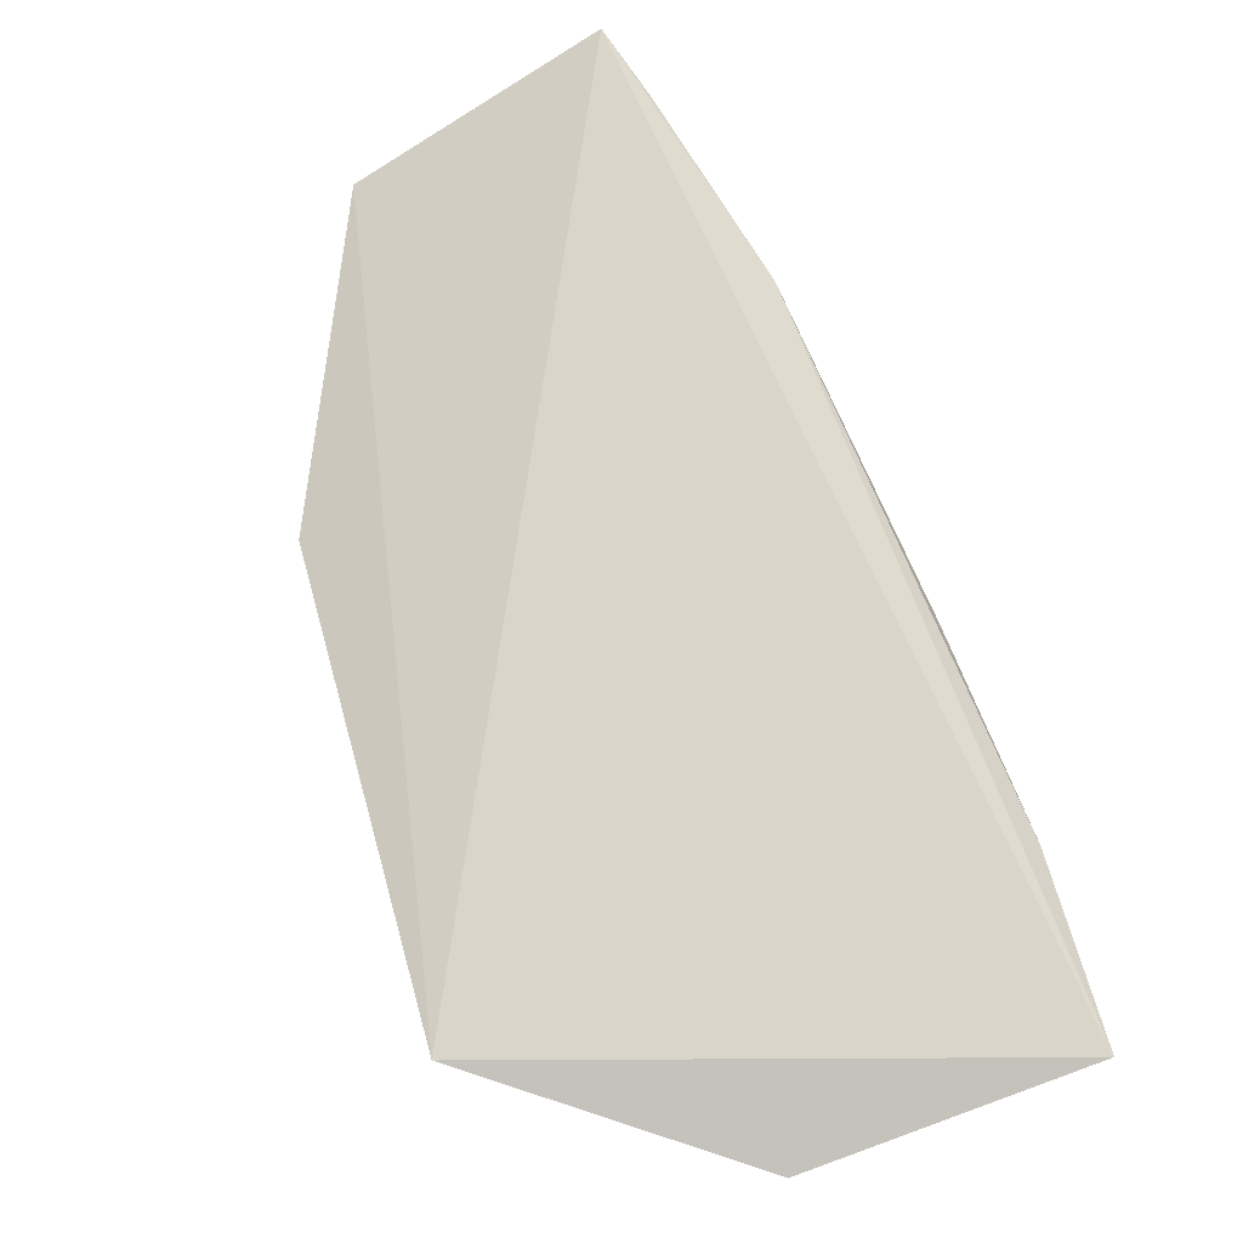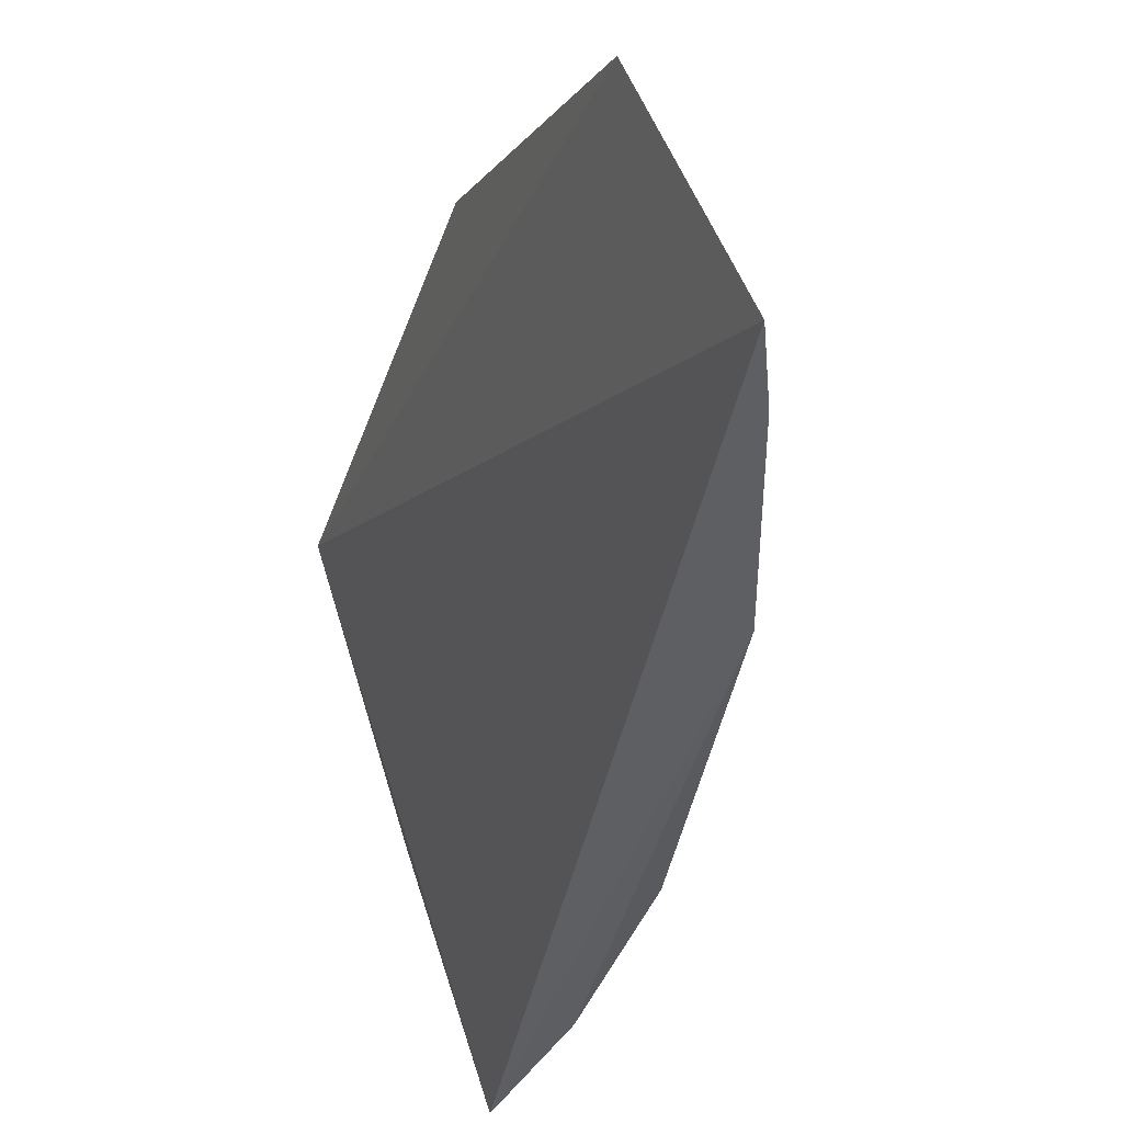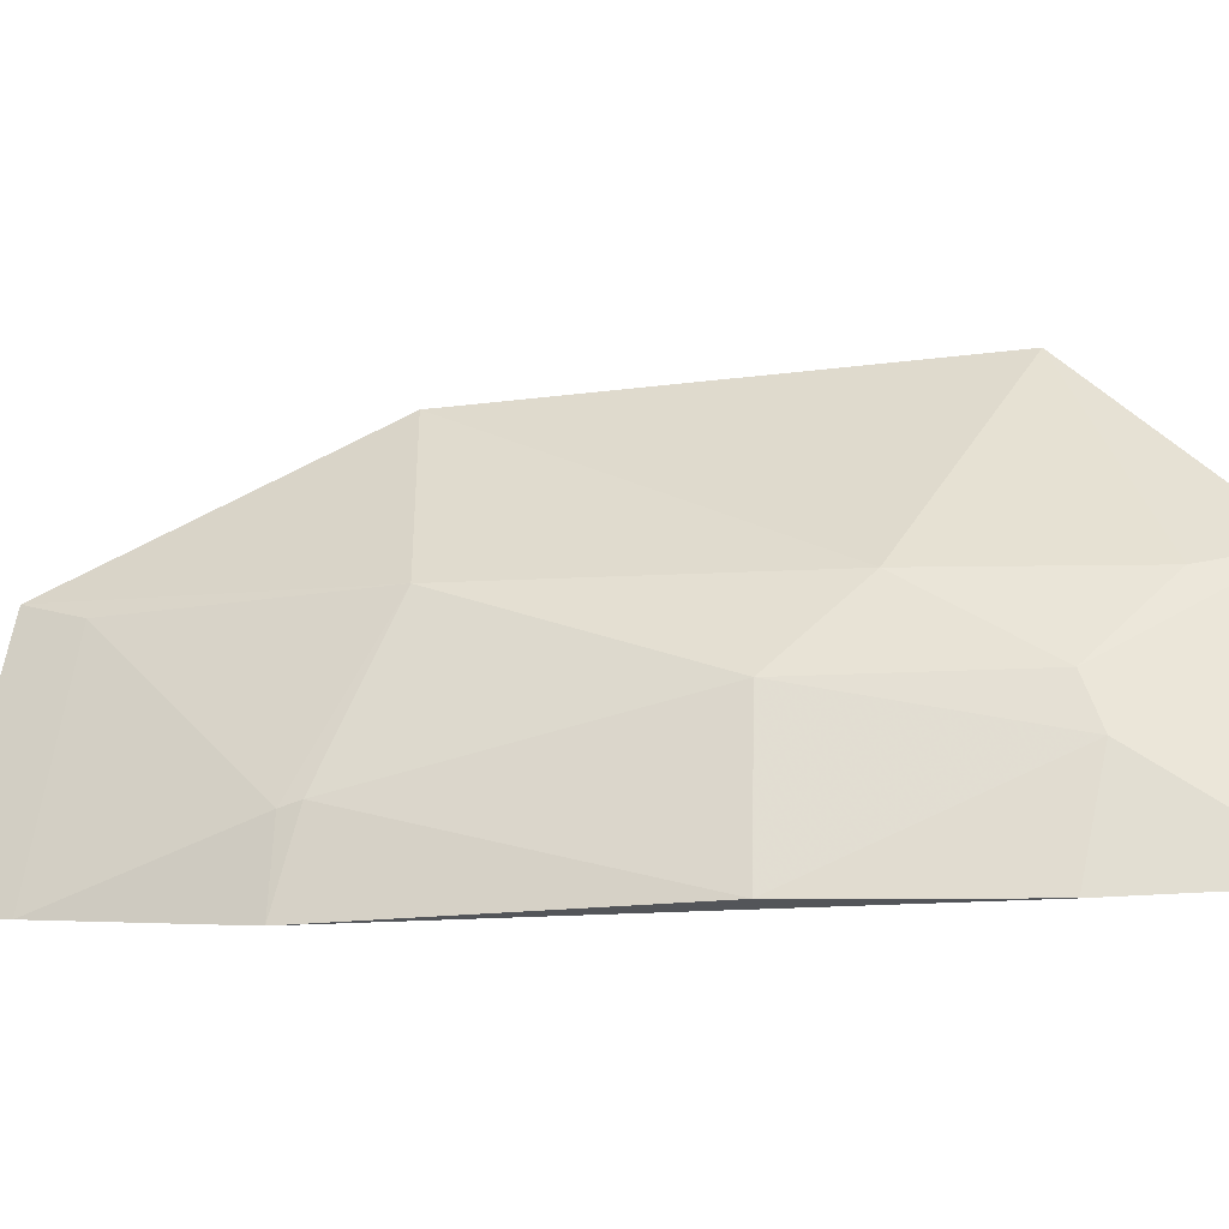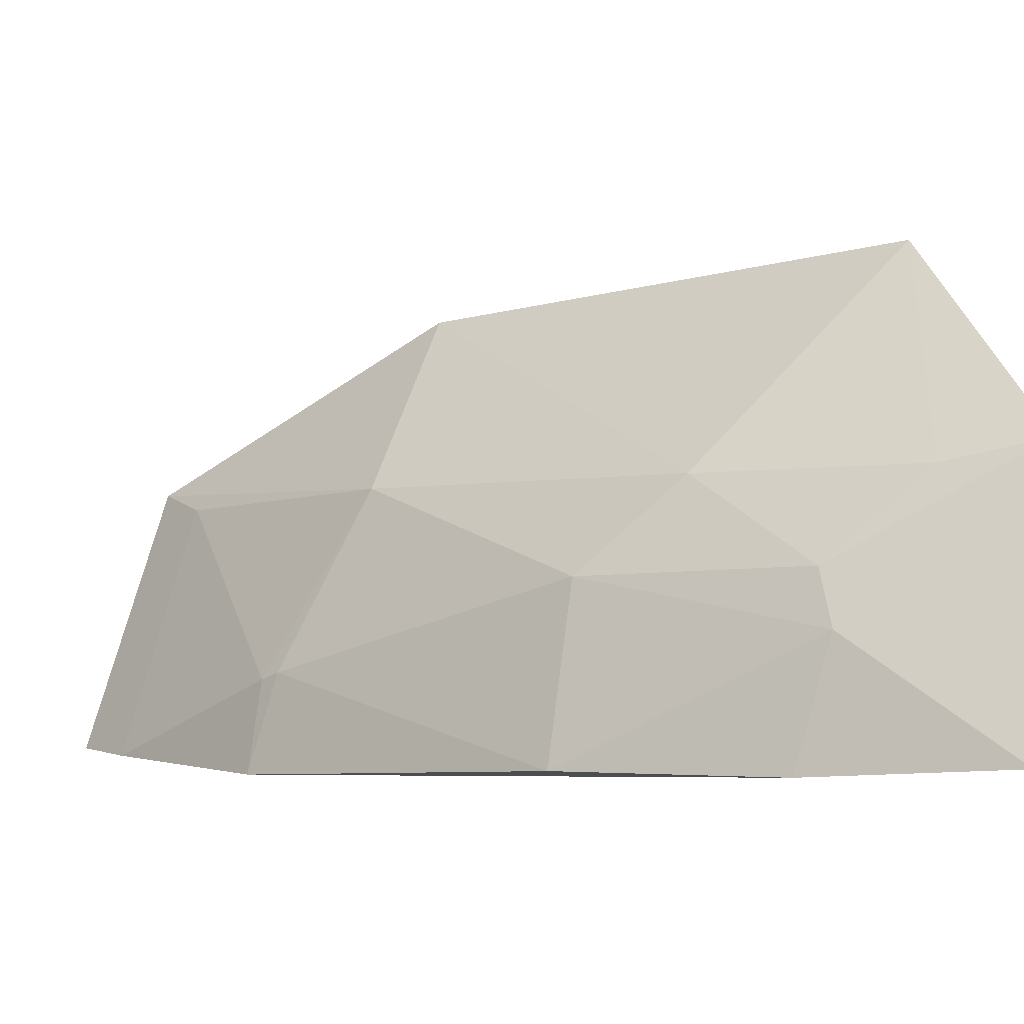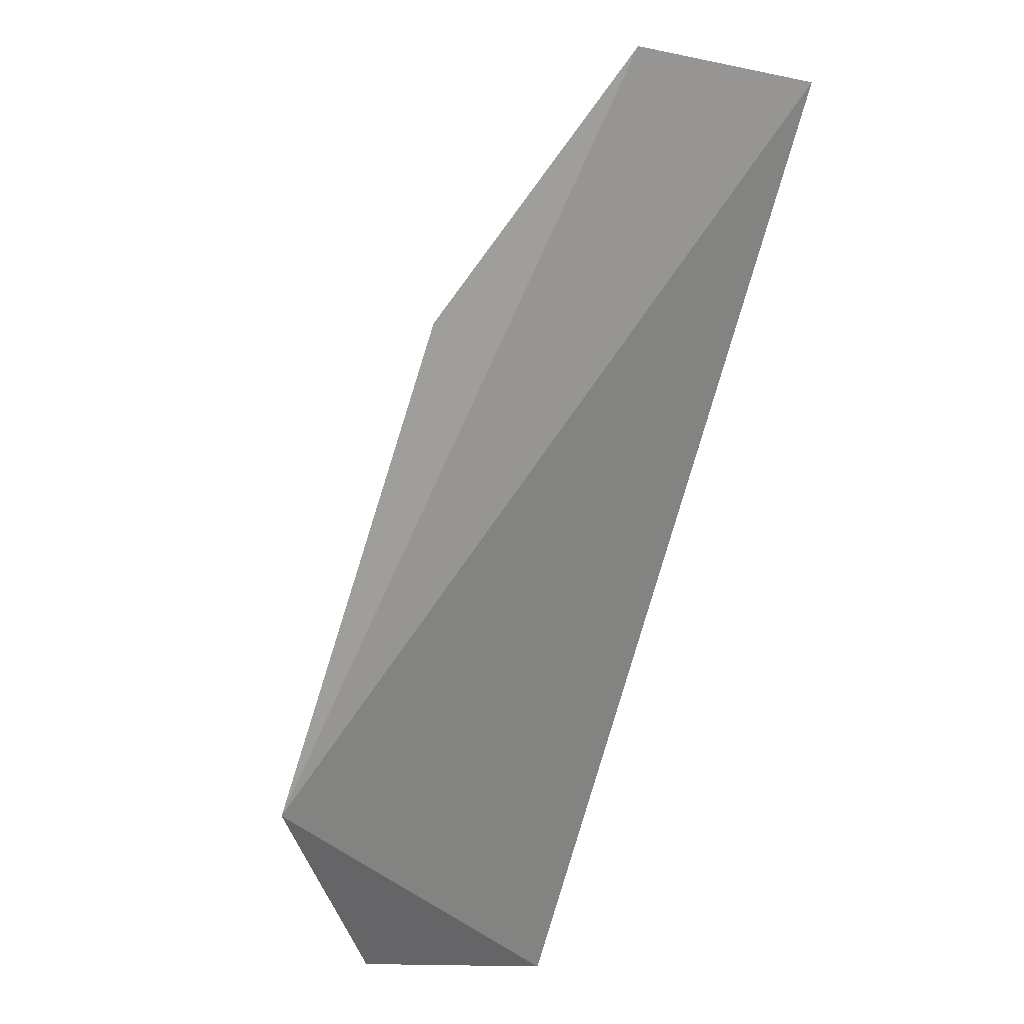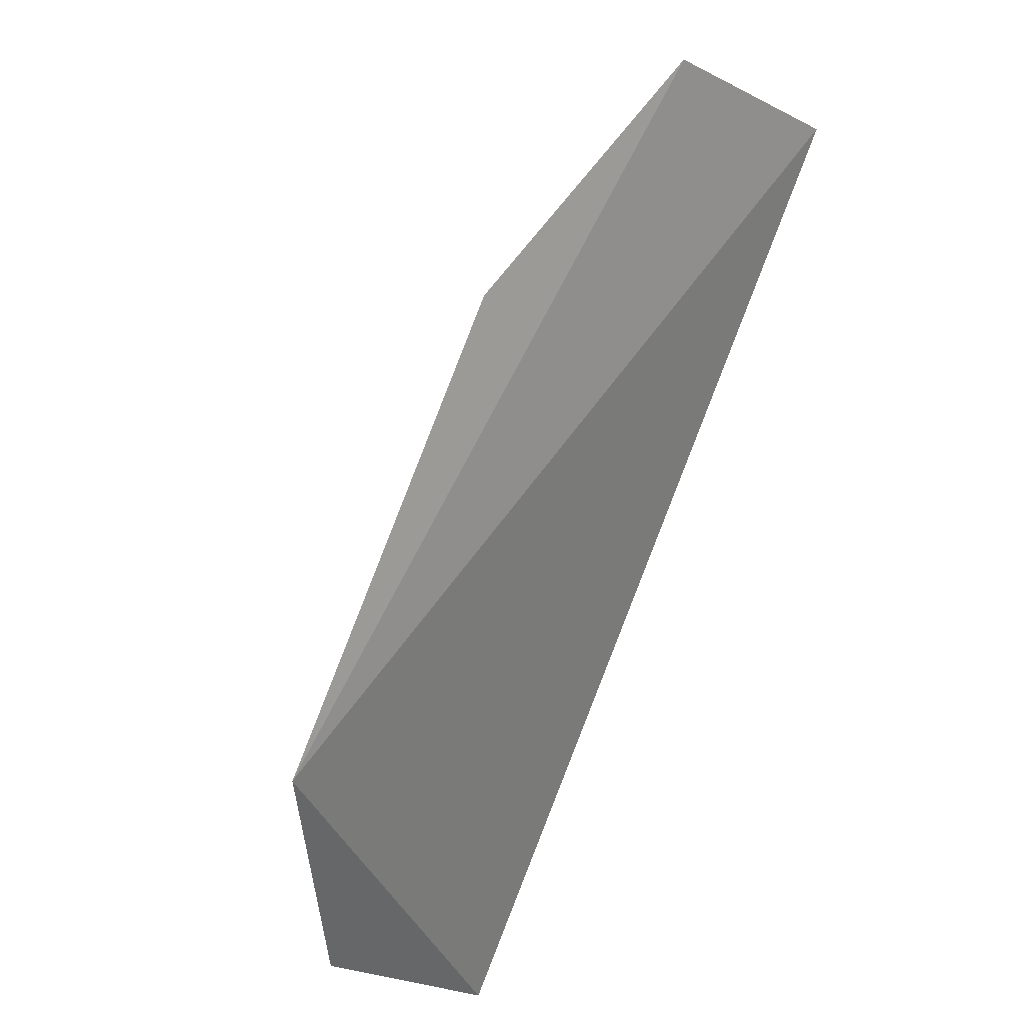
<metadata>
{"format":"obj","ext":"obj","renderer":"f3d","projection":"perspective","resolution":1024,"background":"white","views":[{"elev":-52.3,"azim":130.6,"up":"+Y"},{"elev":-38.9,"azim":133.6,"up":"+Z"},{"elev":-11.4,"azim":-112.6,"up":"+Z"},{"elev":-4.1,"azim":-86.8,"up":"+Z"},{"elev":-21.8,"azim":61.2,"up":"+Y"},{"elev":-28.1,"azim":51.5,"up":"+Y"}]}
</metadata>
<code>
v -0.01956 0.01802 0.08644
v -0.01754 0.02263 0.08391
v -0.02169 0.01884 0.08368
v -0.02191 0.0206 0.07952
v -0.02822 0.01021 0.07978
v -0.02168 0.02043 0.0809
v -0.02346 0.01115 0.08698
v -0.01844 0.02373 0.07983
v -0.01847 0.02199 0.08361
v -0.02477 0.0158 0.08225
v -0.02493 0.01425 0.08361
v -0.01941 0.02296 0.07974
v -0.02189 0.02017 0.081
v -0.02535 0.01611 0.07967
v -0.0265 0.01263 0.0823
v -0.02703 0.013 0.07964
v -0.02687 0.009687 0.08389
v -0.02687 0.01248 0.08148
v -0.02647 0.01112 0.0836
f 1 2 3
f 7 2 1
f 8 5 4
f 8 7 5
f 8 2 7
f 9 6 3
f 9 3 2
f 11 7 1
f 11 1 3
f 11 3 10
f 12 8 4
f 12 4 6
f 12 6 9
f 12 9 2
f 12 2 8
f 13 10 3
f 13 3 6
f 13 6 4
f 14 13 4
f 14 10 13
f 15 11 10
f 16 14 4
f 16 4 5
f 17 5 7
f 18 15 10
f 18 10 14
f 18 14 16
f 18 16 5
f 18 17 15
f 18 5 17
f 19 17 7
f 19 7 11
f 19 11 15
f 19 15 17

</code>
